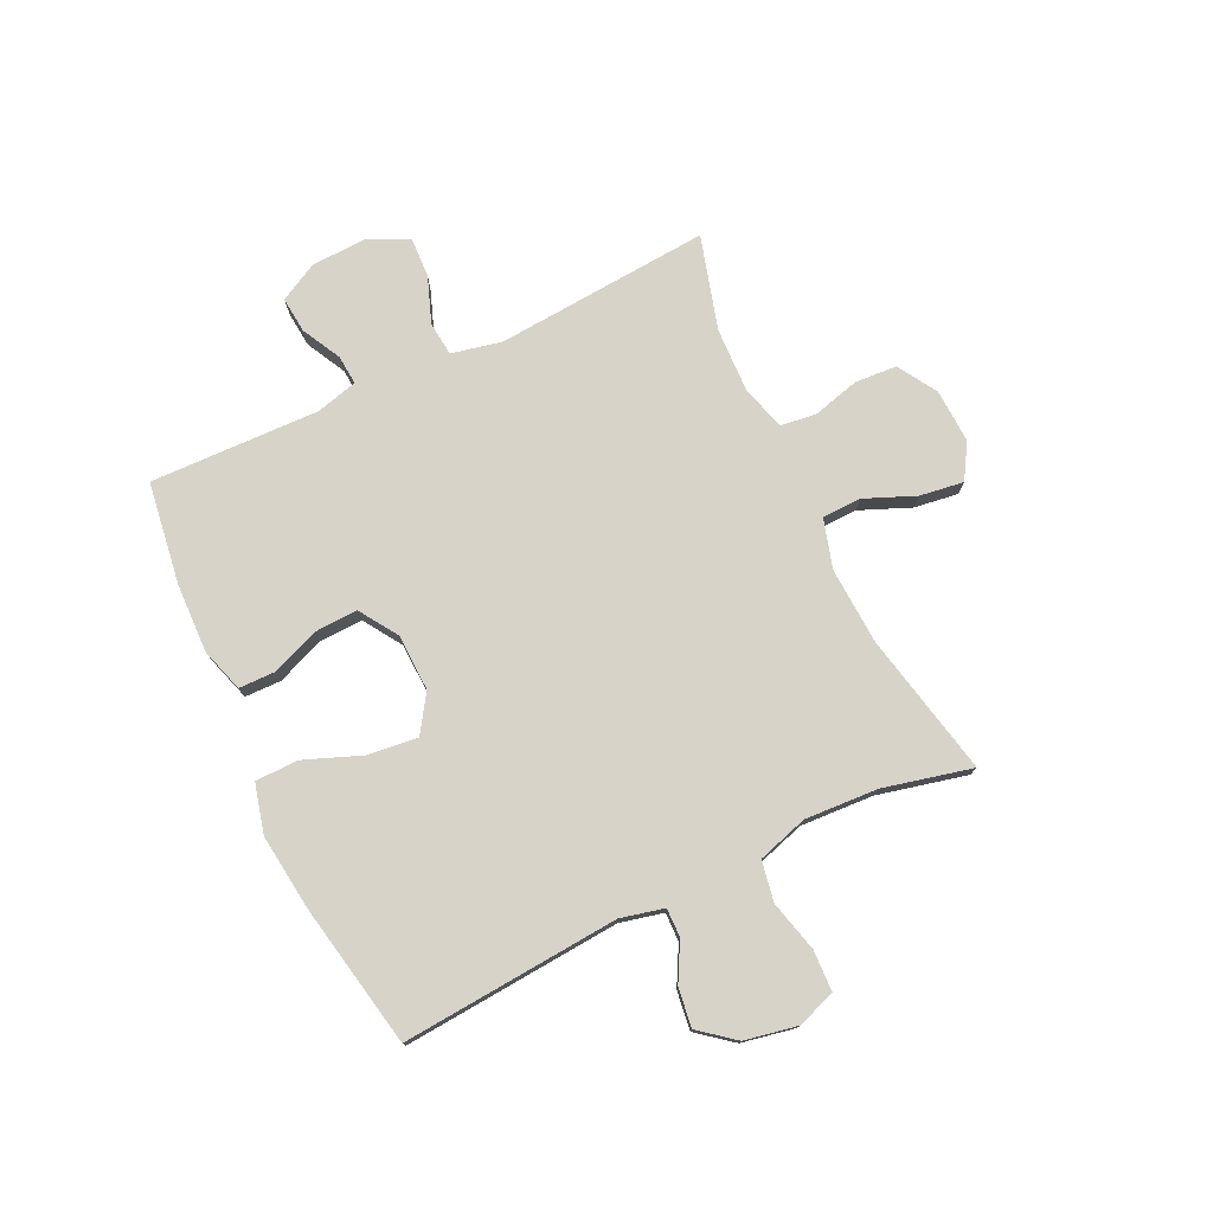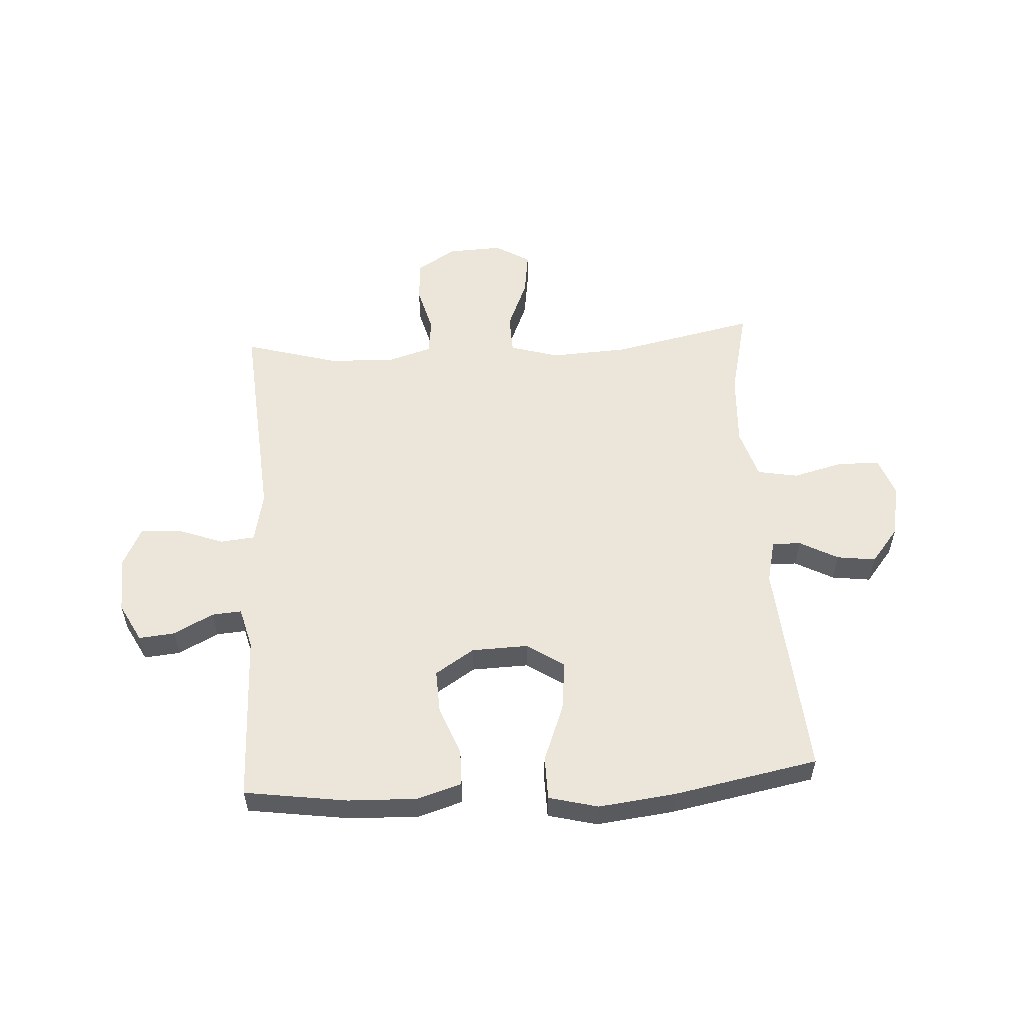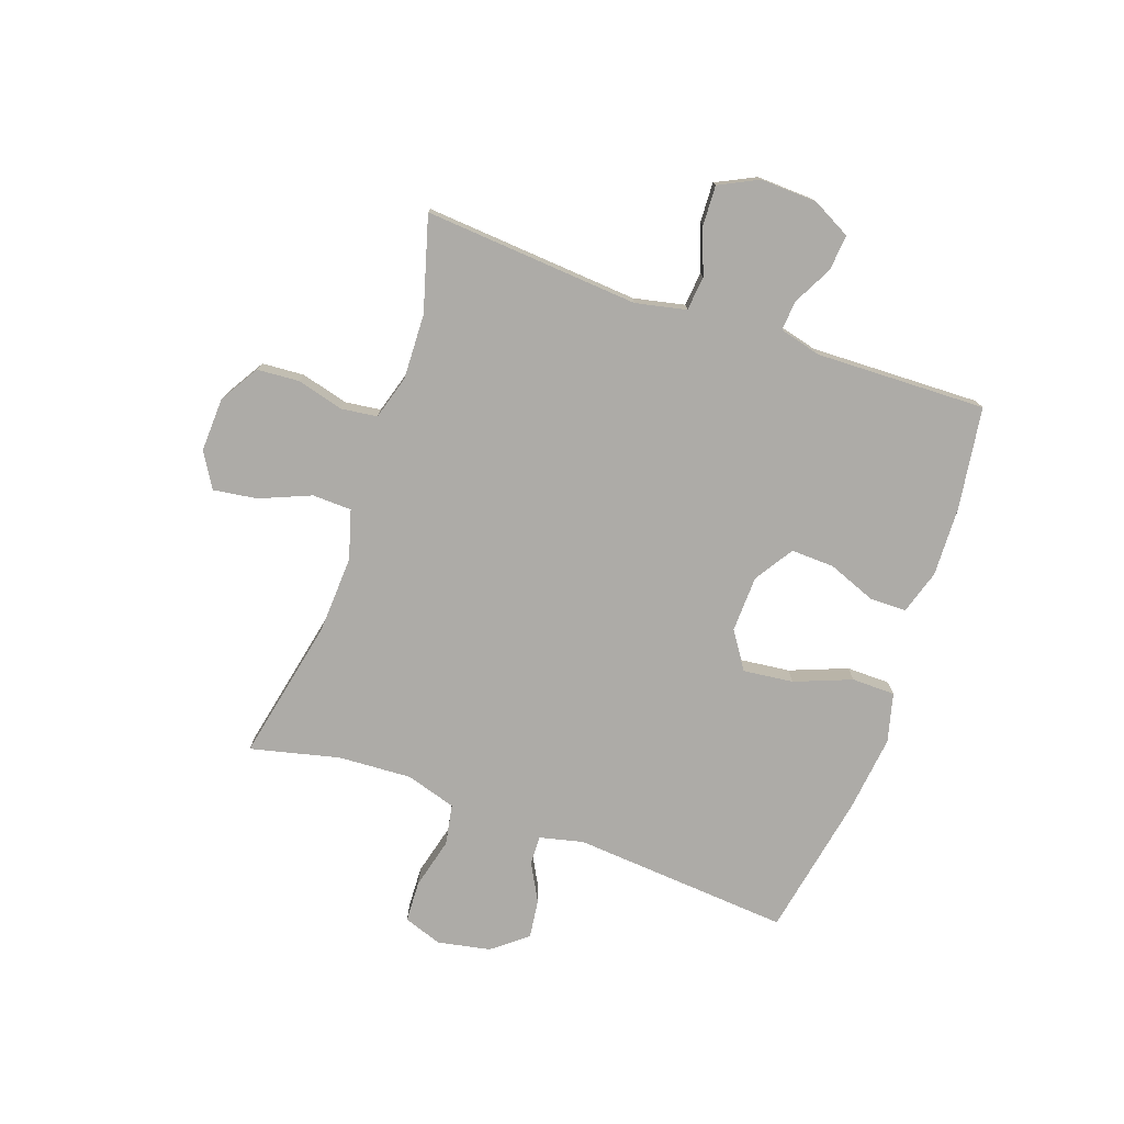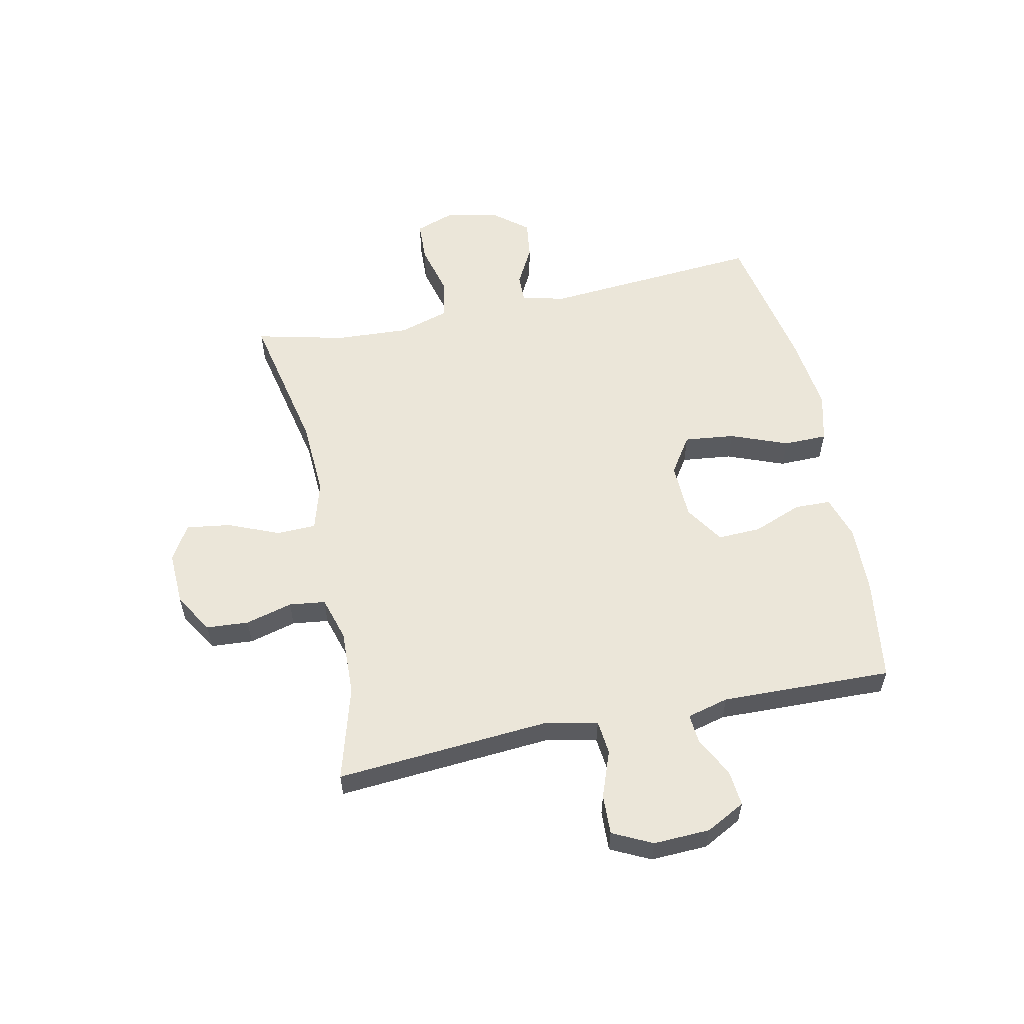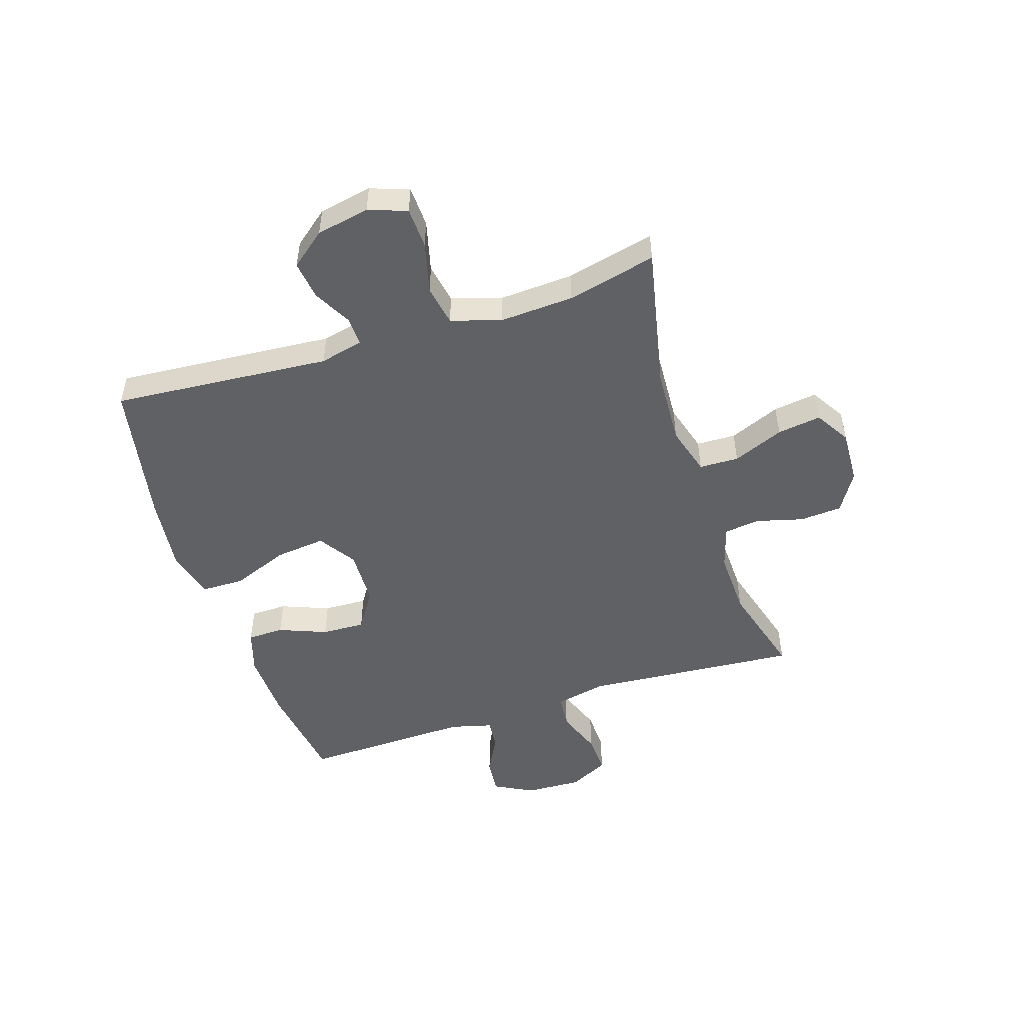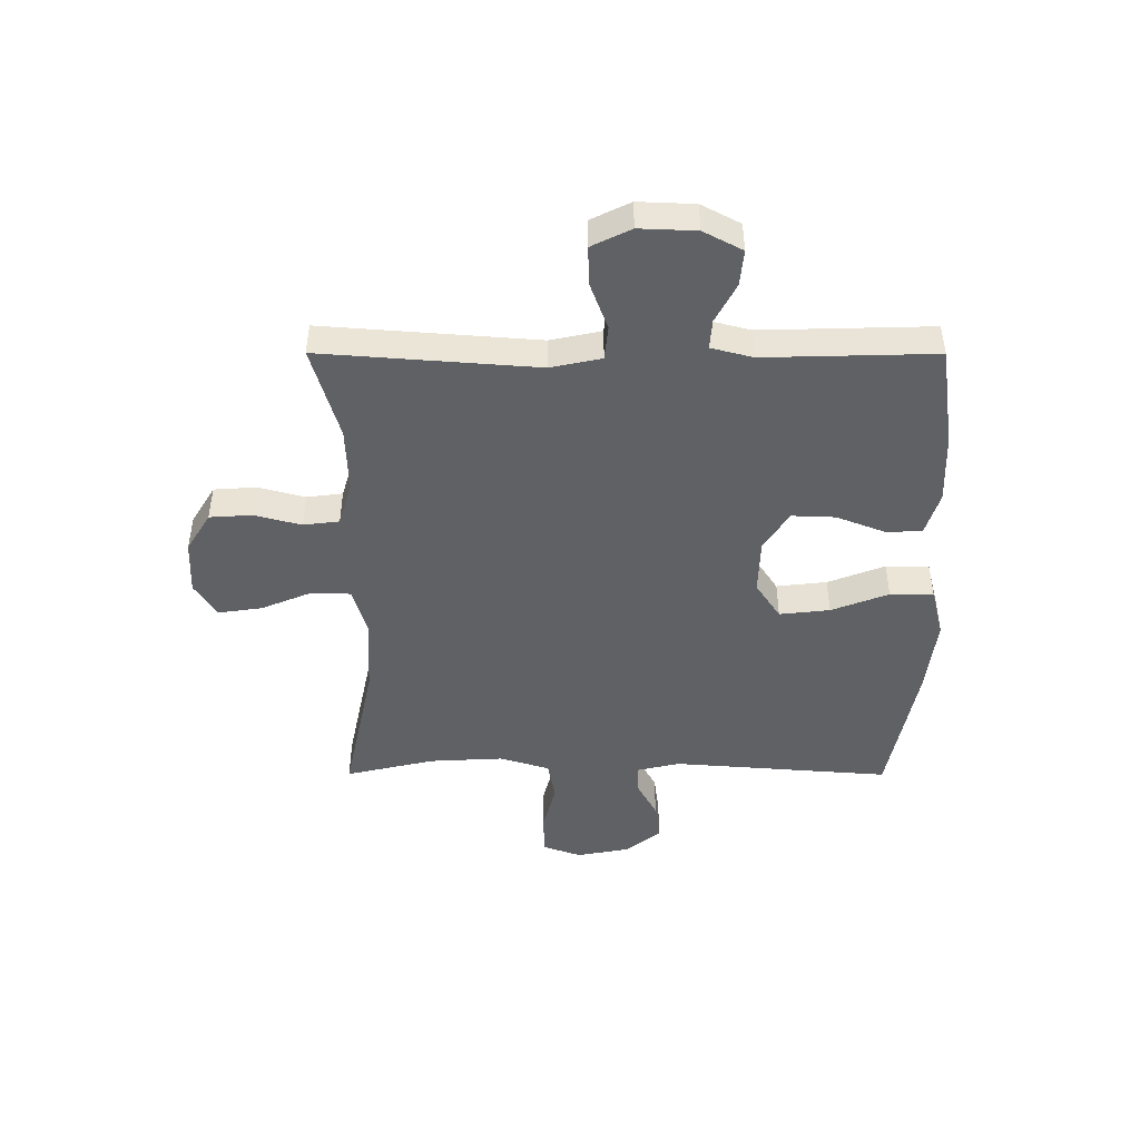
<metadata>
{"format":"obj","ext":"obj","renderer":"f3d","projection":"perspective","resolution":1024,"background":"white","views":[{"elev":76.5,"azim":64.5,"up":"+Y"},{"elev":55.4,"azim":-3.5,"up":"+Y"},{"elev":-76.4,"azim":-109.3,"up":"+Y"},{"elev":56.9,"azim":-101.9,"up":"+Y"},{"elev":-49.9,"azim":107.9,"up":"+Y"},{"elev":-46.2,"azim":-90.1,"up":"+Y"}]}
</metadata>
<code>
v 0.5 0.07 0.5
v 0.47 0.07 0.117
v 0.488 0.07 0.041
v 0.538 0.07 0.042
v 0.605 0.07 0.078
v 0.673 0.07 0.087
v 0.722 0.07 0.026
v 0.74 0.07 -0.067
v 0.716 0.07 -0.134
v 0.644 0.07 -0.137
v 0.554 0.07 -0.114
v 0.483 0.07 -0.127
v 0.456 0.07 -0.215
v 0.463 0.07 -0.344
v 0.5 0.07 -0.5
v 0.248 0.07 -0.447
v 0.113 0.07 -0.44
v 0.027 0.07 -0.465
v 0.025 0.07 -0.534
v 0.062 0.07 -0.623
v 0.073 0.07 -0.7
v 0.012 0.07 -0.737
v -0.083 0.07 -0.733
v -0.152 0.07 -0.691
v -0.157 0.07 -0.617
v -0.135 0.07 -0.535
v -0.143 0.07 -0.472
v -0.22 0.07 -0.449
v -0.335 0.07 -0.453
v -0.5 0.07 -0.5
v -0.471 0.07 -0.123
v -0.49 0.07 -0.034
v -0.55 0.07 -0.028
v -0.631 0.07 -0.058
v -0.701 0.07 -0.061
v -0.735 0.07 0.008
v -0.731 0.07 0.107
v -0.695 0.07 0.175
v -0.632 0.07 0.169
v -0.563 0.07 0.133
v -0.511 0.07 0.129
v -0.492 0.07 0.202
v -0.5 0.07 0.5
v -0.32 0.07 0.526
v -0.199 0.07 0.53
v -0.122 0.07 0.506
v -0.121 0.07 0.442
v -0.154 0.07 0.358
v -0.157 0.07 0.282
v -0.089 0.07 0.238
v 0.01 0.07 0.235
v 0.075 0.07 0.278
v 0.065 0.07 0.366
v 0.026 0.07 0.466
v 0.027 0.07 0.542
v 0.113 0.07 0.564
v 0.248 0.07 0.548
v 0.5 0 0.5
v 0.47 0 0.117
v 0.488 0 0.041
v 0.538 0 0.042
v 0.605 0 0.078
v 0.673 0 0.087
v 0.722 0 0.026
v 0.74 0 -0.067
v 0.716 0 -0.134
v 0.644 0 -0.137
v 0.554 0 -0.114
v 0.483 0 -0.127
v 0.456 0 -0.215
v 0.463 0 -0.344
v 0.5 0 -0.5
v 0.248 0 -0.447
v 0.113 0 -0.44
v 0.027 0 -0.465
v 0.025 0 -0.534
v 0.062 0 -0.623
v 0.073 0 -0.7
v 0.012 0 -0.737
v -0.083 0 -0.733
v -0.152 0 -0.691
v -0.157 0 -0.617
v -0.135 0 -0.535
v -0.143 0 -0.472
v -0.22 0 -0.449
v -0.335 0 -0.453
v -0.5 0 -0.5
v -0.471 0 -0.123
v -0.49 0 -0.034
v -0.55 0 -0.028
v -0.631 0 -0.058
v -0.701 0 -0.061
v -0.735 0 0.008
v -0.731 0 0.107
v -0.695 0 0.175
v -0.632 0 0.169
v -0.563 0 0.133
v -0.511 0 0.129
v -0.492 0 0.202
v -0.5 0 0.5
v -0.32 0 0.526
v -0.199 0 0.53
v -0.122 0 0.506
v -0.121 0 0.442
v -0.154 0 0.358
v -0.157 0 0.282
v -0.089 0 0.238
v 0.01 0 0.235
v 0.075 0 0.278
v 0.065 0 0.366
v 0.026 0 0.466
v 0.027 0 0.542
v 0.113 0 0.564
v 0.248 0 0.548
f 57 1 2
f 56 57 2
f 55 56 2
f 54 55 2
f 53 54 2
f 52 53 2 3
f 51 52 3
f 50 51 3
f 46 47 48
f 45 46 48
f 44 45 48
f 43 44 48
f 42 43 48
f 41 42 48 49
f 38 39 40
f 37 38 40
f 36 37 40
f 35 36 40
f 34 35 40
f 33 34 40
f 32 33 40 41
f 41 49 50
f 32 41 50
f 31 32 50
f 24 25 26
f 23 24 26
f 22 23 26
f 21 22 26
f 20 21 26
f 19 20 26
f 18 19 26 27
f 17 18 27 28
f 14 15 16
f 13 14 16 17
f 12 13 17 28
f 9 10 11
f 8 9 11
f 7 8 11
f 6 7 11
f 5 6 11
f 4 5 11
f 3 4 11 12
f 50 3 12
f 31 50 12
f 30 31 12
f 29 30 12
f 12 28 29
f 59 58 114
f 59 114 113
f 59 113 112
f 59 112 111
f 59 111 110
f 60 59 110 109
f 60 109 108
f 60 108 107
f 105 104 103
f 105 103 102
f 105 102 101
f 105 101 100
f 105 100 99
f 106 105 99 98
f 97 96 95
f 97 95 94
f 97 94 93
f 97 93 92
f 97 92 91
f 97 91 90
f 98 97 90 89
f 107 106 98
f 107 98 89
f 107 89 88
f 83 82 81
f 83 81 80
f 83 80 79
f 83 79 78
f 83 78 77
f 83 77 76
f 84 83 76 75
f 85 84 75 74
f 73 72 71
f 74 73 71 70
f 85 74 70 69
f 68 67 66
f 68 66 65
f 68 65 64
f 68 64 63
f 68 63 62
f 68 62 61
f 69 68 61 60
f 69 60 107
f 69 107 88
f 69 88 87
f 69 87 86
f 86 85 69
f 1 58 59 2
f 2 59 60 3
f 3 60 61 4
f 4 61 62 5
f 5 62 63 6
f 6 63 64 7
f 7 64 65 8
f 8 65 66 9
f 9 66 67 10
f 10 67 68 11
f 11 68 69 12
f 12 69 70 13
f 13 70 71 14
f 14 71 72 15
f 15 72 73 16
f 16 73 74 17
f 17 74 75 18
f 18 75 76 19
f 19 76 77 20
f 20 77 78 21
f 21 78 79 22
f 22 79 80 23
f 23 80 81 24
f 24 81 82 25
f 25 82 83 26
f 26 83 84 27
f 27 84 85 28
f 28 85 86 29
f 29 86 87 30
f 30 87 88 31
f 31 88 89 32
f 32 89 90 33
f 33 90 91 34
f 34 91 92 35
f 35 92 93 36
f 36 93 94 37
f 37 94 95 38
f 38 95 96 39
f 39 96 97 40
f 40 97 98 41
f 41 98 99 42
f 42 99 100 43
f 43 100 101 44
f 44 101 102 45
f 45 102 103 46
f 46 103 104 47
f 47 104 105 48
f 48 105 106 49
f 49 106 107 50
f 50 107 108 51
f 51 108 109 52
f 52 109 110 53
f 53 110 111 54
f 54 111 112 55
f 55 112 113 56
f 56 113 114 57
f 57 114 58 1

</code>
